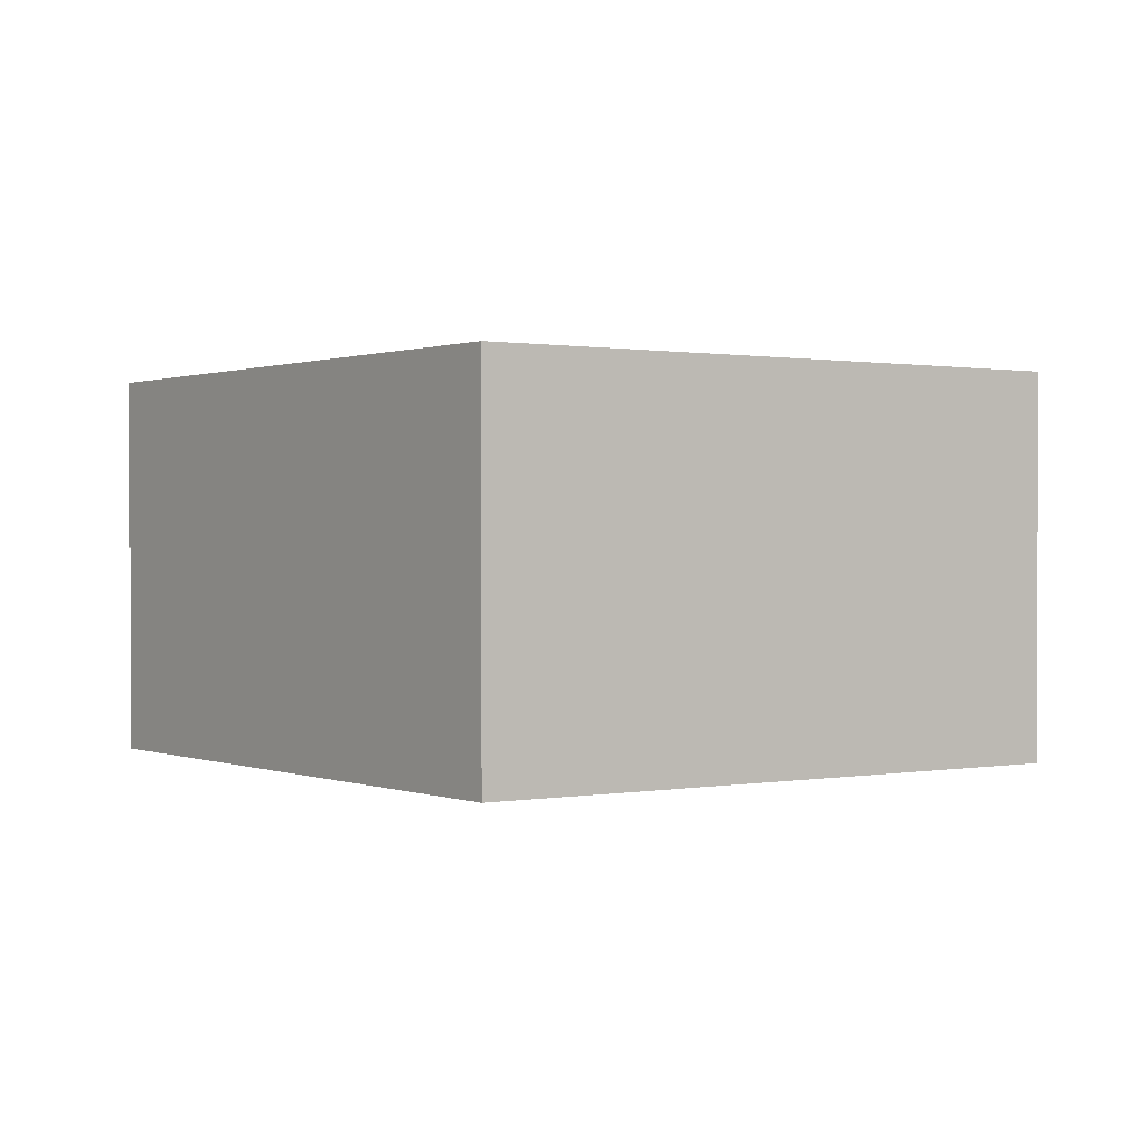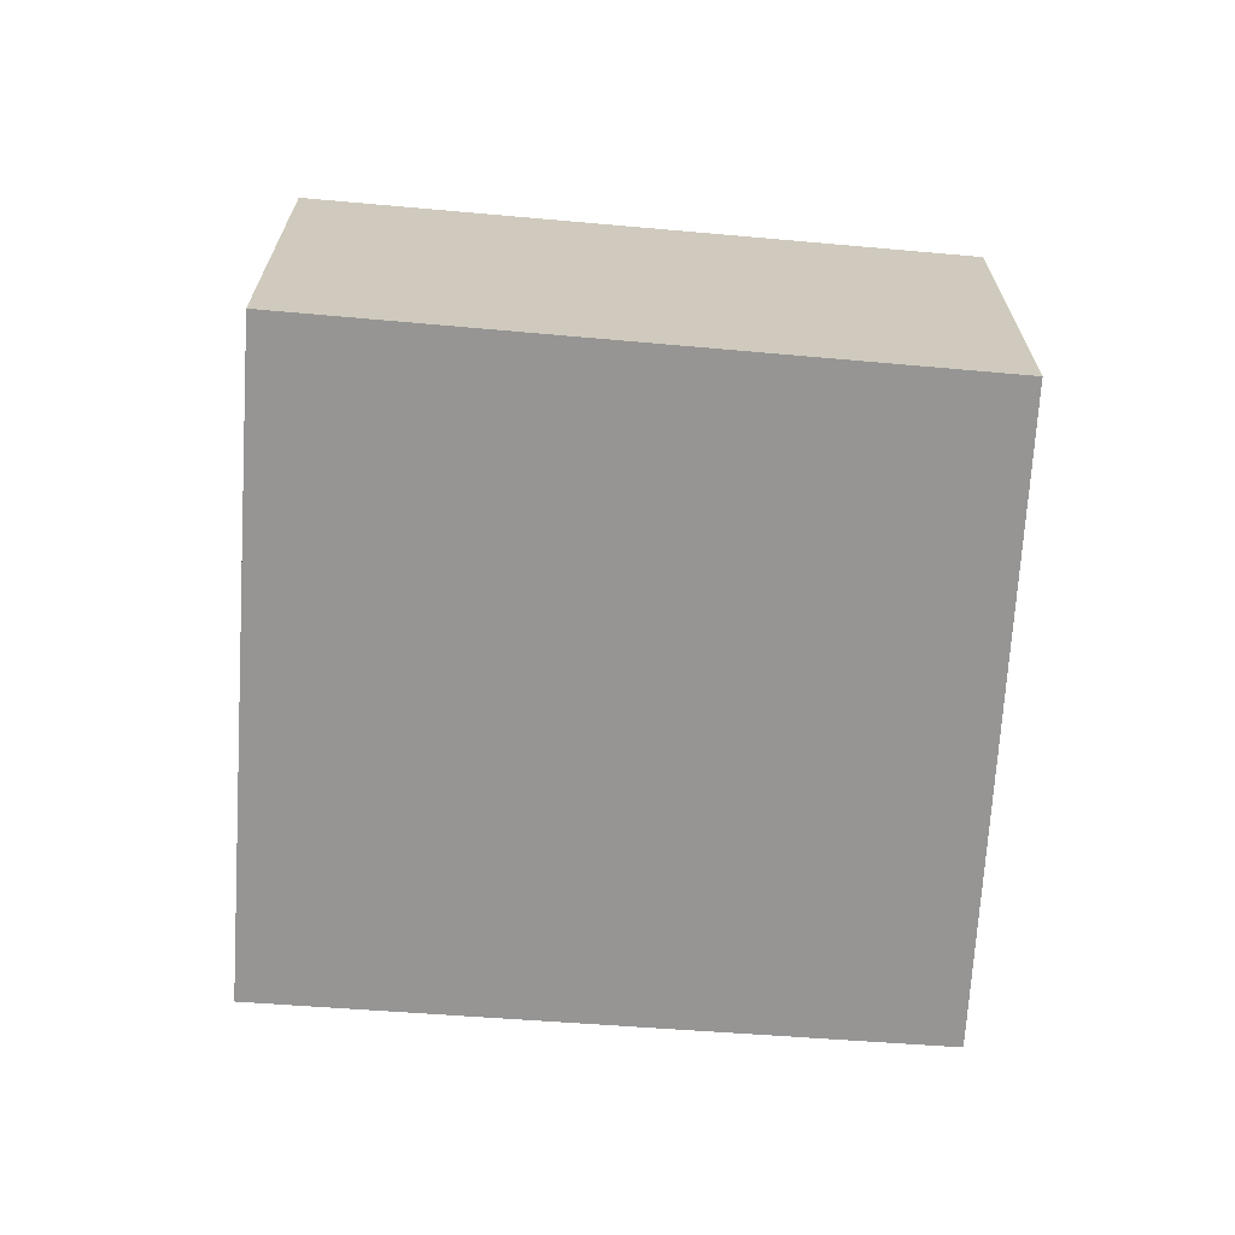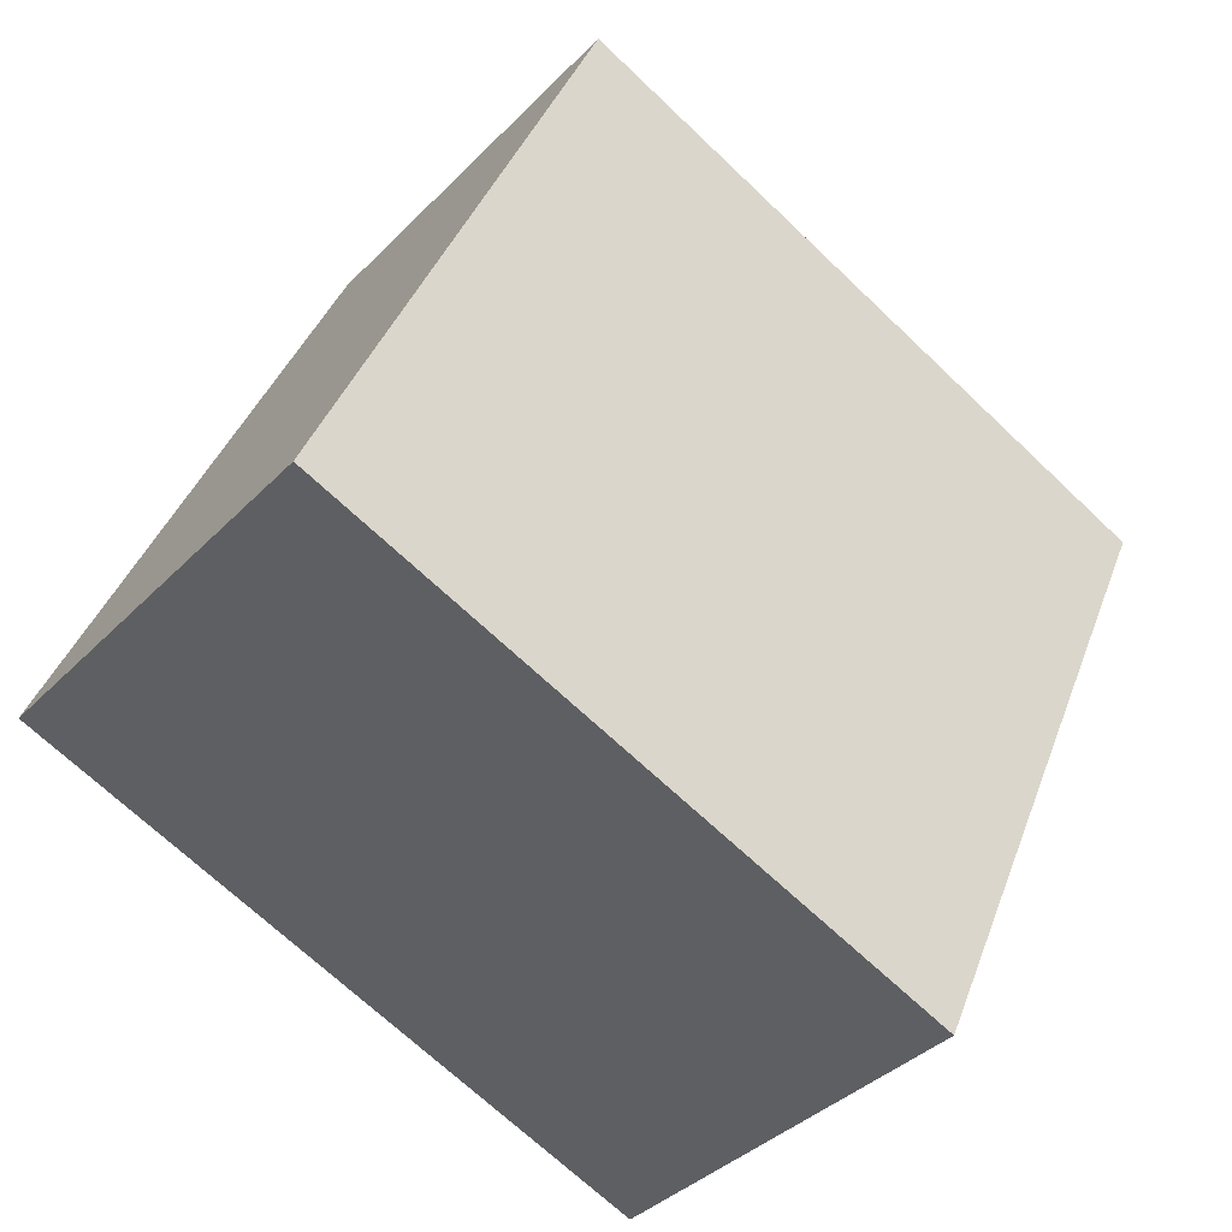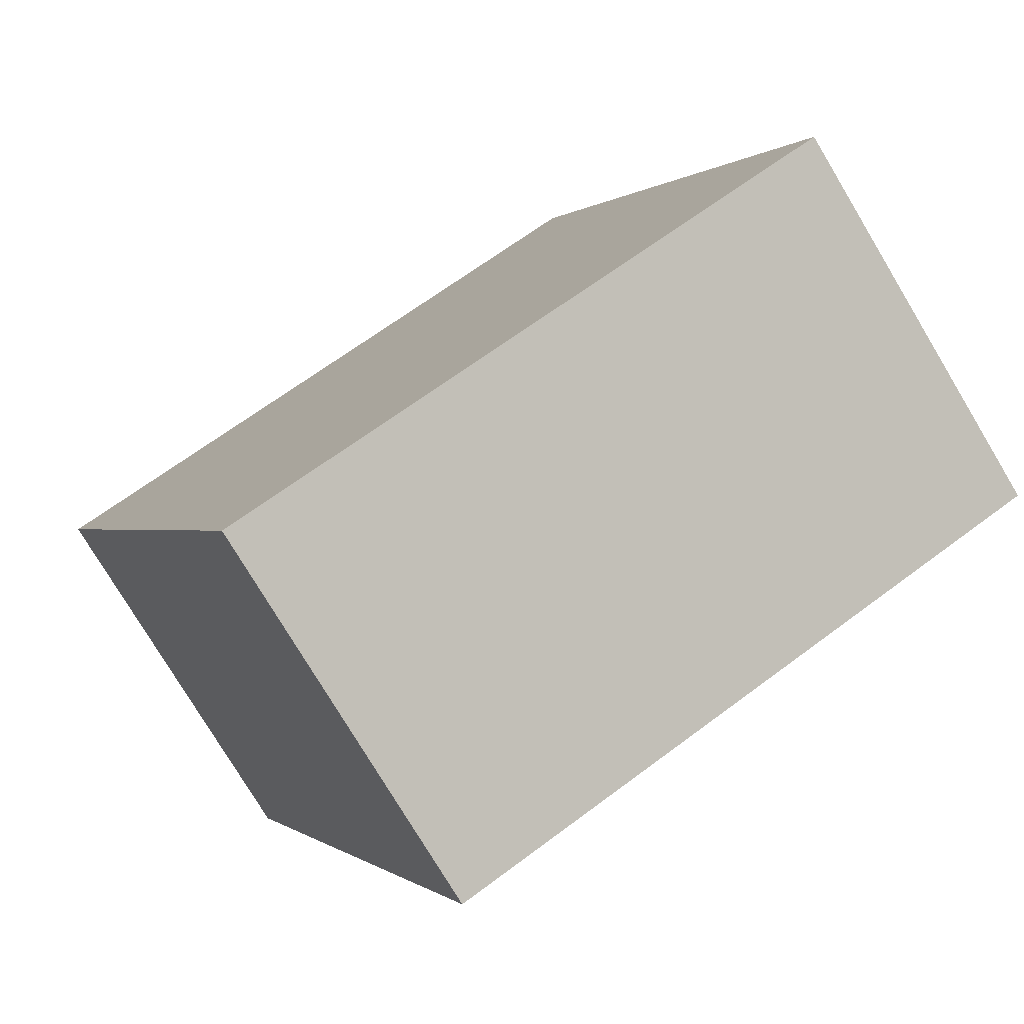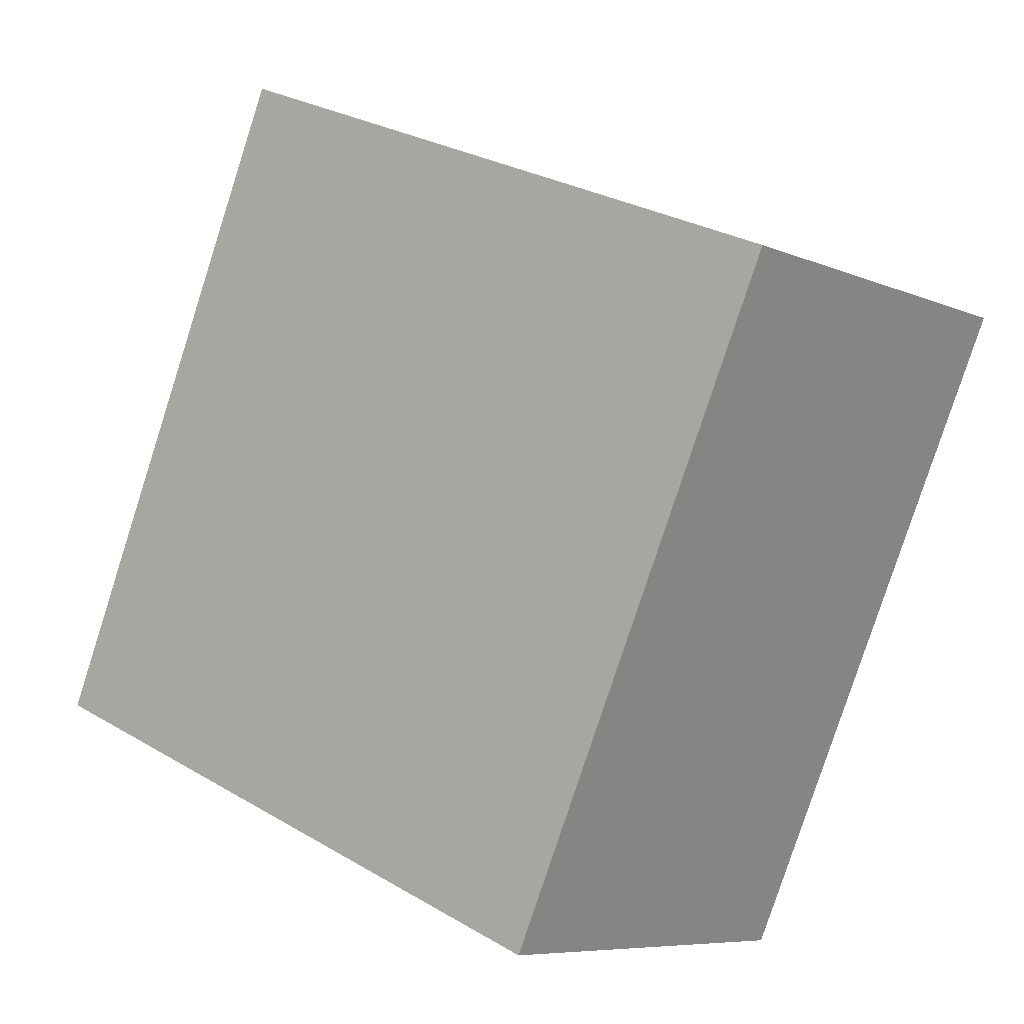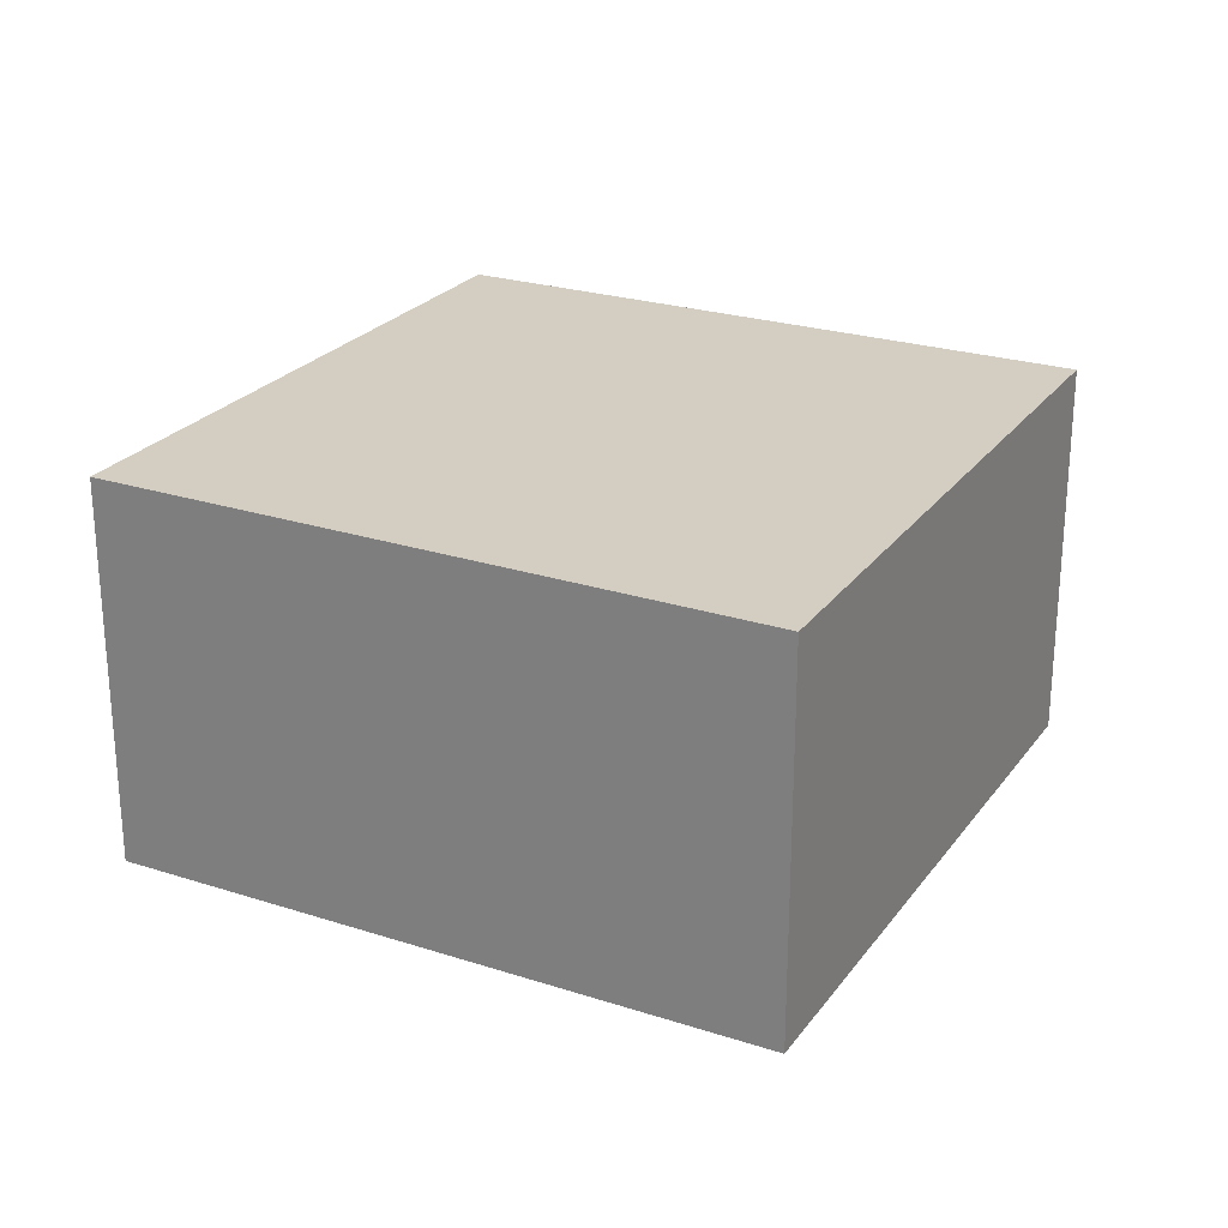
<metadata>
{"format":"obj","ext":"obj","renderer":"f3d","projection":"perspective","resolution":1024,"background":"white","views":[{"elev":0.6,"azim":167.7,"up":"+Y"},{"elev":-67.5,"azim":108.9,"up":"+Y"},{"elev":-37.6,"azim":-38.1,"up":"+Z"},{"elev":-77.4,"azim":-149.0,"up":"+Z"},{"elev":-7.4,"azim":39.4,"up":"+Z"},{"elev":25.3,"azim":-39.4,"up":"+Y"}]}
</metadata>
<code>
v  7.287 4.69 -2.922
v  3.196 4.69 7.506
v  10.54 4.69 4.398
v  0 4.69 2.872e-16
v  0 0 0
v  3.196 -4.596e-16 7.506
v  10.54 -2.693e-16 4.398
v  7.287 1.789e-16 -2.922
g defaultobject
f 1 2 3
f 2 1 4
f 5 2 4
f 2 5 6
f 6 3 2
f 3 6 7
f 7 1 3
f 1 7 8
f 8 4 1
f 4 8 5
f 8 6 5
f 6 8 7

</code>
